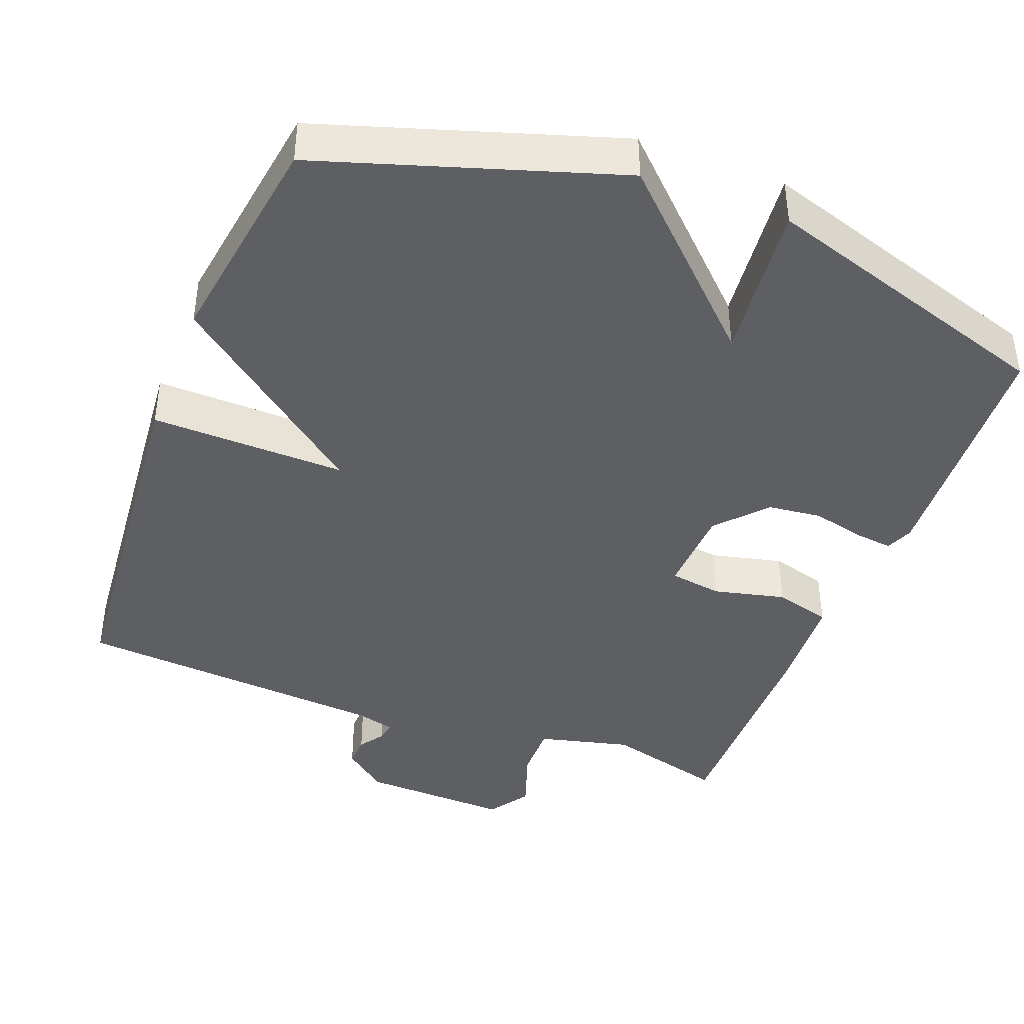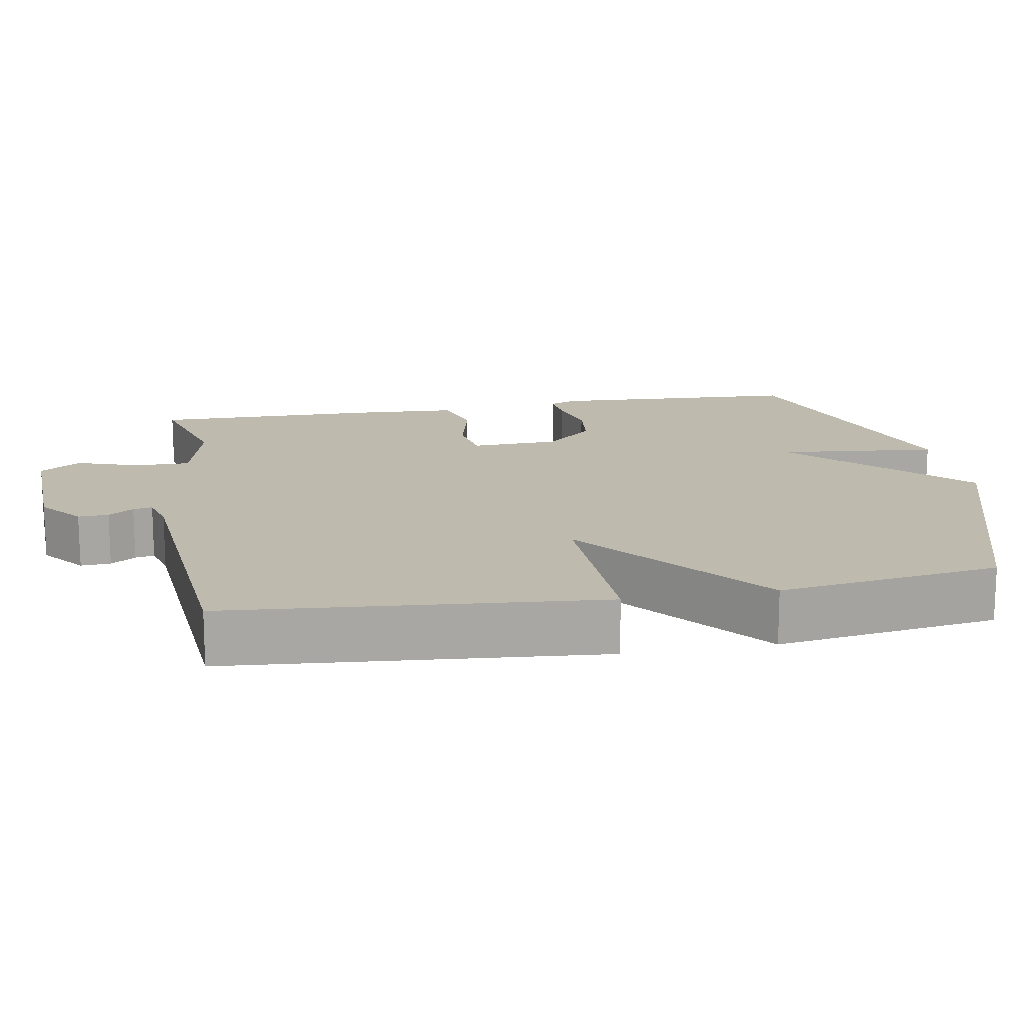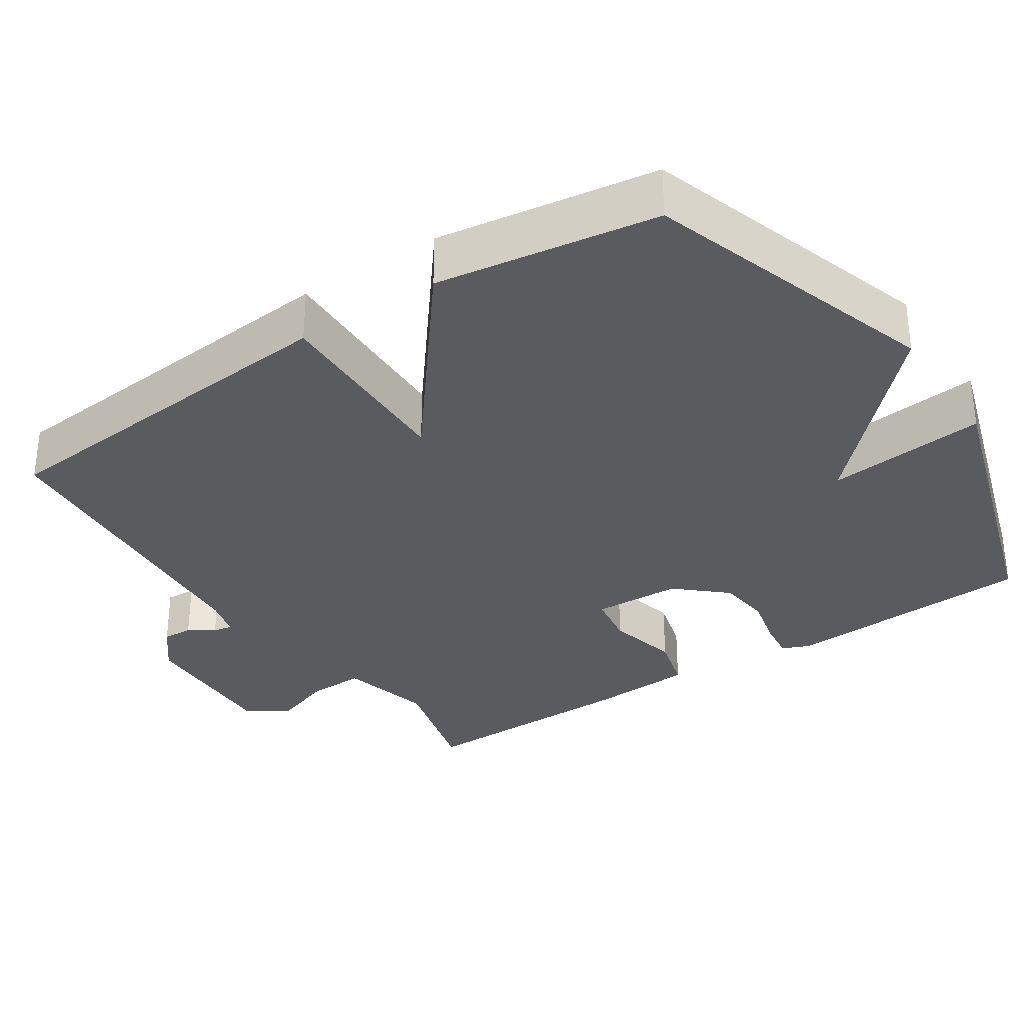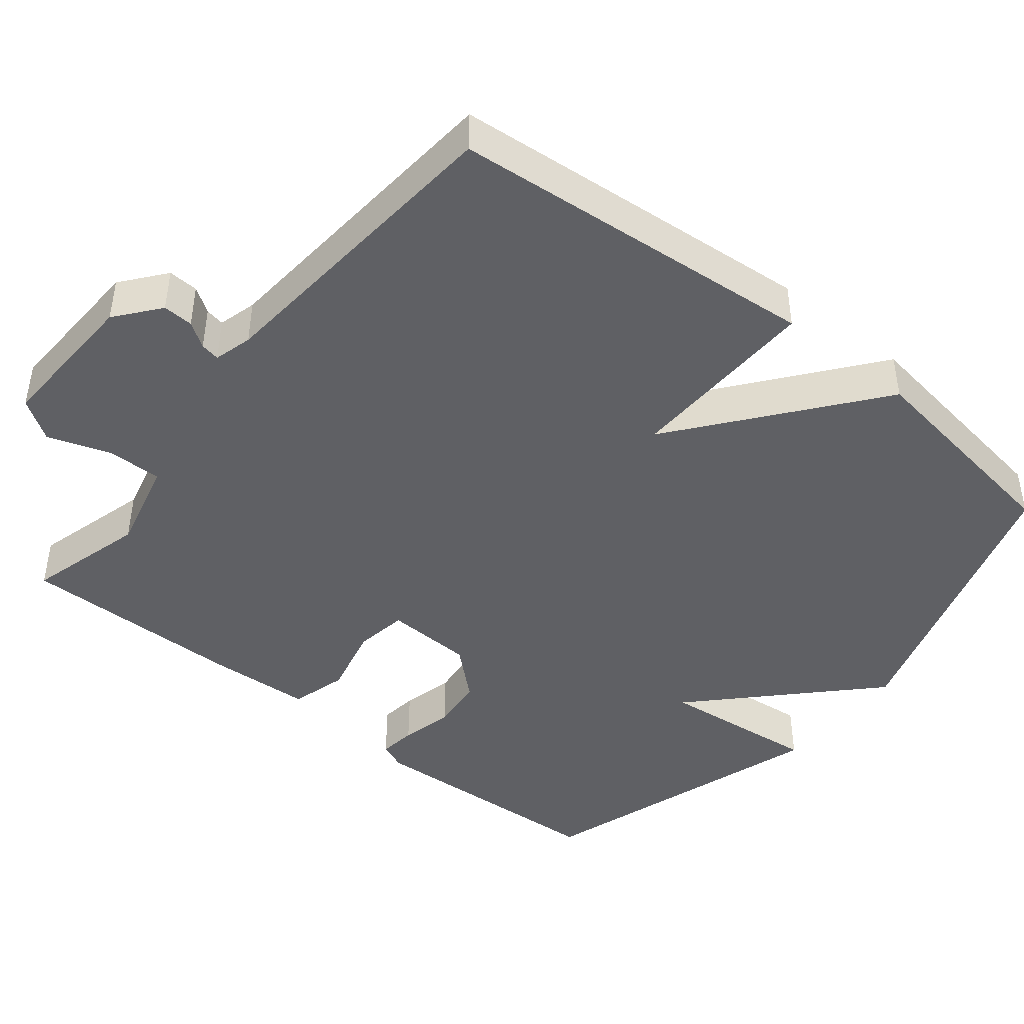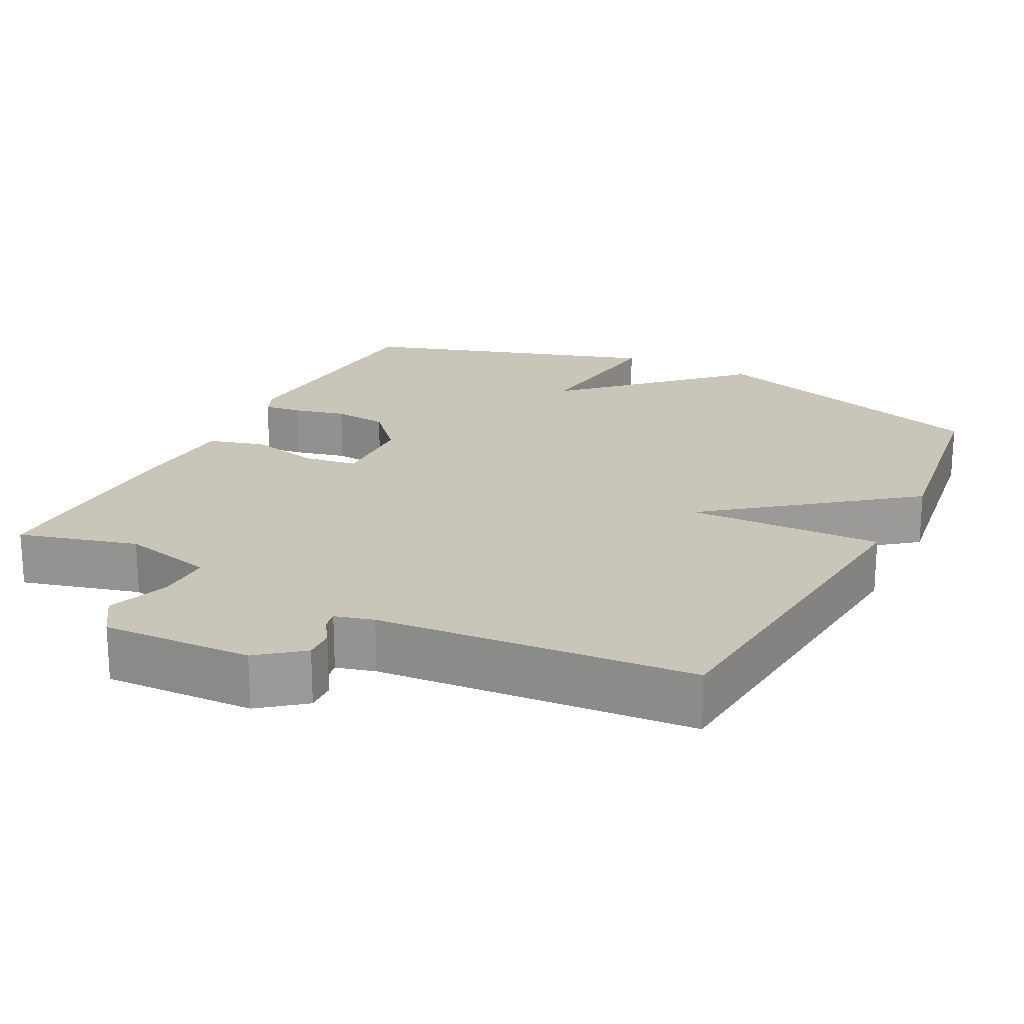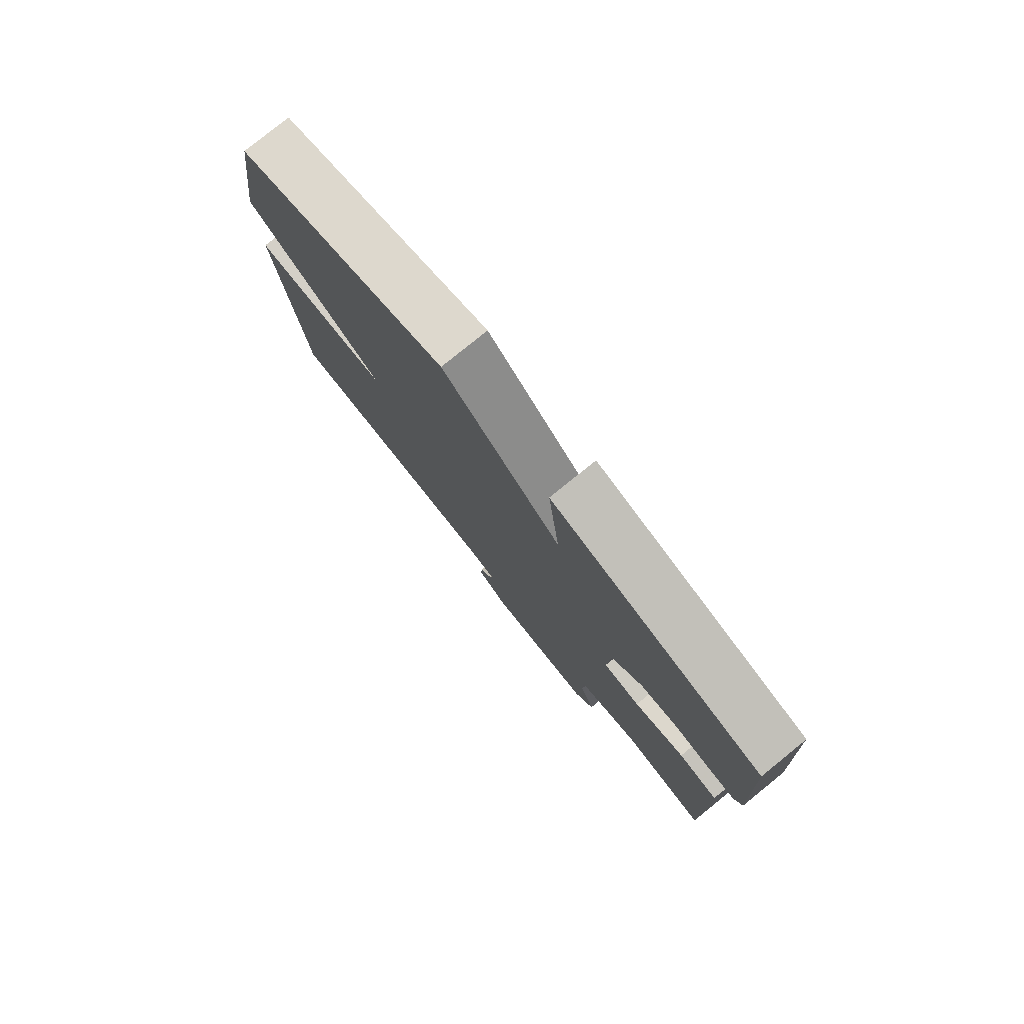
<metadata>
{"format":"obj","ext":"obj","renderer":"f3d","projection":"perspective","resolution":1024,"background":"white","views":[{"elev":-41.7,"azim":-21.0,"up":"+Y"},{"elev":15.7,"azim":-100.2,"up":"+Y"},{"elev":-32.3,"azim":-56.4,"up":"+Y"},{"elev":-44.1,"azim":-129.0,"up":"+Y"},{"elev":20.7,"azim":-153.0,"up":"+Y"},{"elev":79.3,"azim":51.0,"up":"+Z"}]}
</metadata>
<code>
v -0.5 0.07 0.5
v -0.101 0.07 0.627
v 0.122 0.07 0.411
v 0.099 0.07 0.627
v 0.5 0.07 0.5
v 0.519 0.07 0.161
v 0.504 0.07 0.124
v 0.453 0.07 0.13
v 0.382 0.07 0.147
v 0.309 0.07 0.139
v 0.25 0.07 0.073
v 0.245 0.07 -0.046
v 0.316 0.07 -0.057
v 0.413 0.07 -0.034
v 0.489 0.07 -0.055
v 0.497 0.07 -0.195
v 0.5 0.07 -0.5
v 0.34 0.07 -0.457
v 0.215 0.07 -0.488
v 0.216 0.07 -0.563
v 0.245 0.07 -0.647
v 0.208 0.07 -0.702
v 0.006 0.07 -0.695
v -0.053 0.07 -0.648
v -0.051 0.07 -0.607
v -0.028 0.07 -0.573
v -0.023 0.07 -0.547
v -0.075 0.07 -0.533
v -0.5 0.07 -0.5
v -0.544 0.07 0.001
v -0.281 0.07 -0.005
v -0.544 0.07 0.201
v -0.5 0 0.5
v -0.101 0 0.627
v 0.122 0 0.411
v 0.099 0 0.627
v 0.5 0 0.5
v 0.519 0 0.161
v 0.504 0 0.124
v 0.453 0 0.13
v 0.382 0 0.147
v 0.309 0 0.139
v 0.25 0 0.073
v 0.245 0 -0.046
v 0.316 0 -0.057
v 0.413 0 -0.034
v 0.489 0 -0.055
v 0.497 0 -0.195
v 0.5 0 -0.5
v 0.34 0 -0.457
v 0.215 0 -0.488
v 0.216 0 -0.563
v 0.245 0 -0.647
v 0.208 0 -0.702
v 0.006 0 -0.695
v -0.053 0 -0.648
v -0.051 0 -0.607
v -0.028 0 -0.573
v -0.023 0 -0.547
v -0.075 0 -0.533
v -0.5 0 -0.5
v -0.544 0 0.001
v -0.281 0 -0.005
v -0.544 0 0.201
f 1 2 3
f 32 1 3
f 31 32 3
f 28 29 30 31
f 27 28 31 3
f 24 25 26
f 23 24 26
f 22 23 26
f 21 22 26
f 20 21 26
f 19 20 26 27
f 18 19 27 3
f 16 17 18
f 15 16 18
f 14 15 18
f 13 14 18
f 12 13 18
f 7 8 9
f 6 7 9
f 5 6 9
f 4 5 9
f 3 4 9
f 3 9 10
f 12 18 3
f 11 12 3
f 3 10 11
f 35 34 33
f 35 33 64
f 35 64 63
f 63 62 61 60
f 35 63 60 59
f 58 57 56
f 58 56 55
f 58 55 54
f 58 54 53
f 58 53 52
f 59 58 52 51
f 35 59 51 50
f 50 49 48
f 50 48 47
f 50 47 46
f 50 46 45
f 50 45 44
f 41 40 39
f 41 39 38
f 41 38 37
f 41 37 36
f 41 36 35
f 42 41 35
f 35 50 44
f 35 44 43
f 43 42 35
f 1 33 34 2
f 2 34 35 3
f 3 35 36 4
f 4 36 37 5
f 5 37 38 6
f 6 38 39 7
f 7 39 40 8
f 8 40 41 9
f 9 41 42 10
f 10 42 43 11
f 11 43 44 12
f 12 44 45 13
f 13 45 46 14
f 14 46 47 15
f 15 47 48 16
f 16 48 49 17
f 17 49 50 18
f 18 50 51 19
f 19 51 52 20
f 20 52 53 21
f 21 53 54 22
f 22 54 55 23
f 23 55 56 24
f 24 56 57 25
f 25 57 58 26
f 26 58 59 27
f 27 59 60 28
f 28 60 61 29
f 29 61 62 30
f 30 62 63 31
f 31 63 64 32
f 32 64 33 1

</code>
